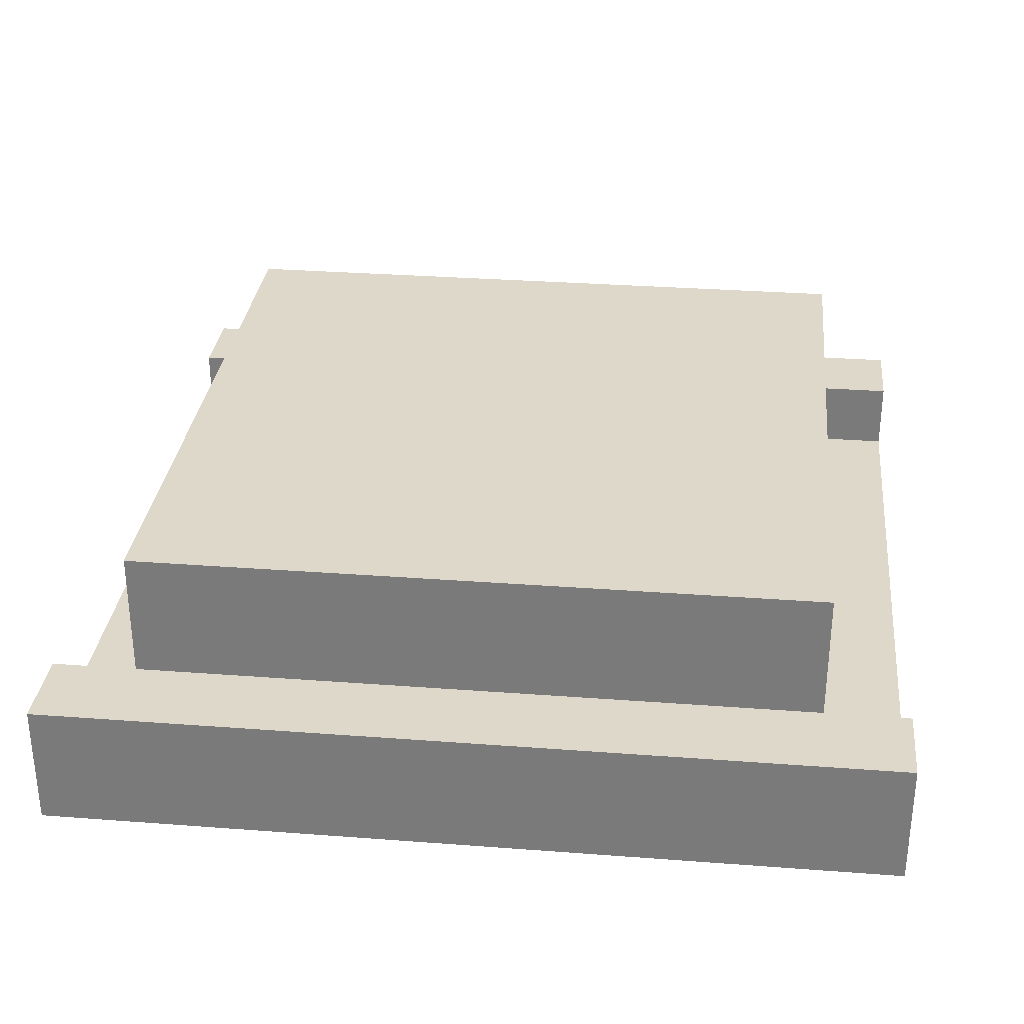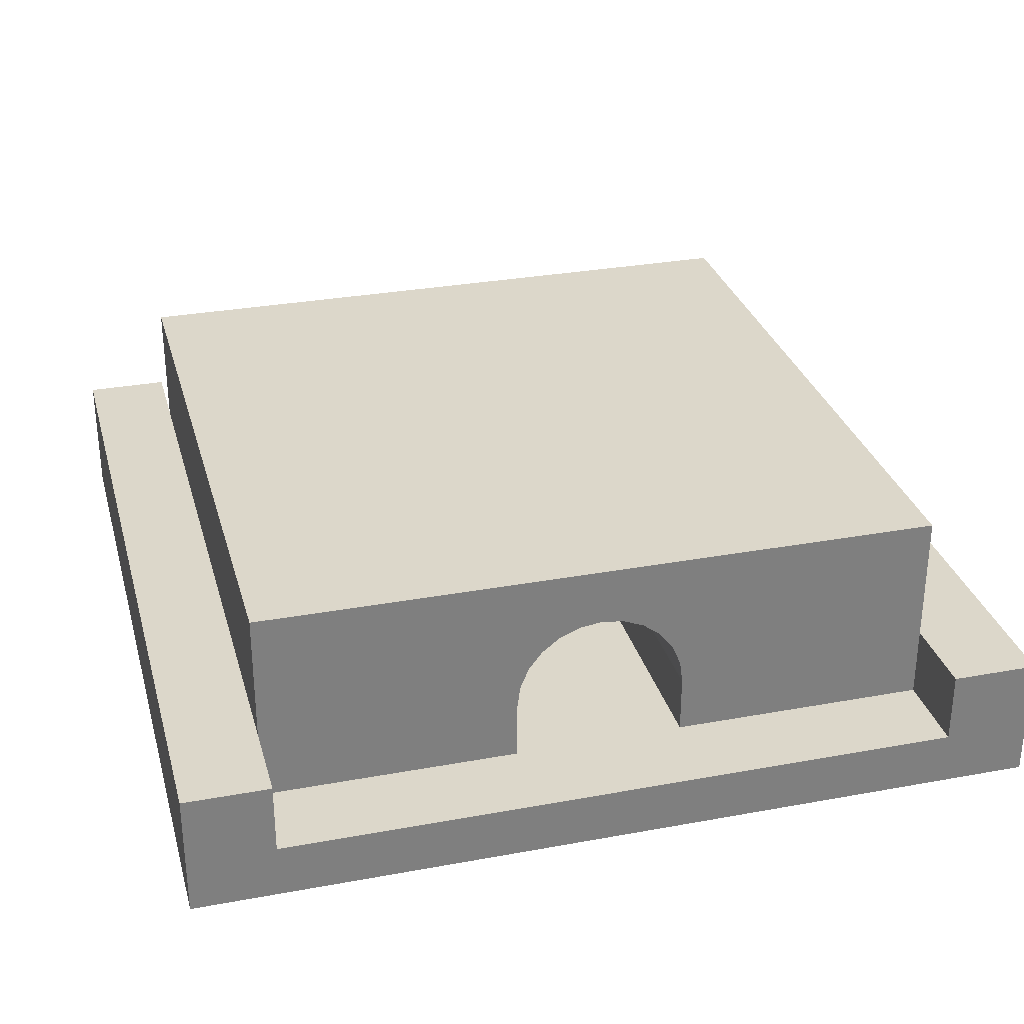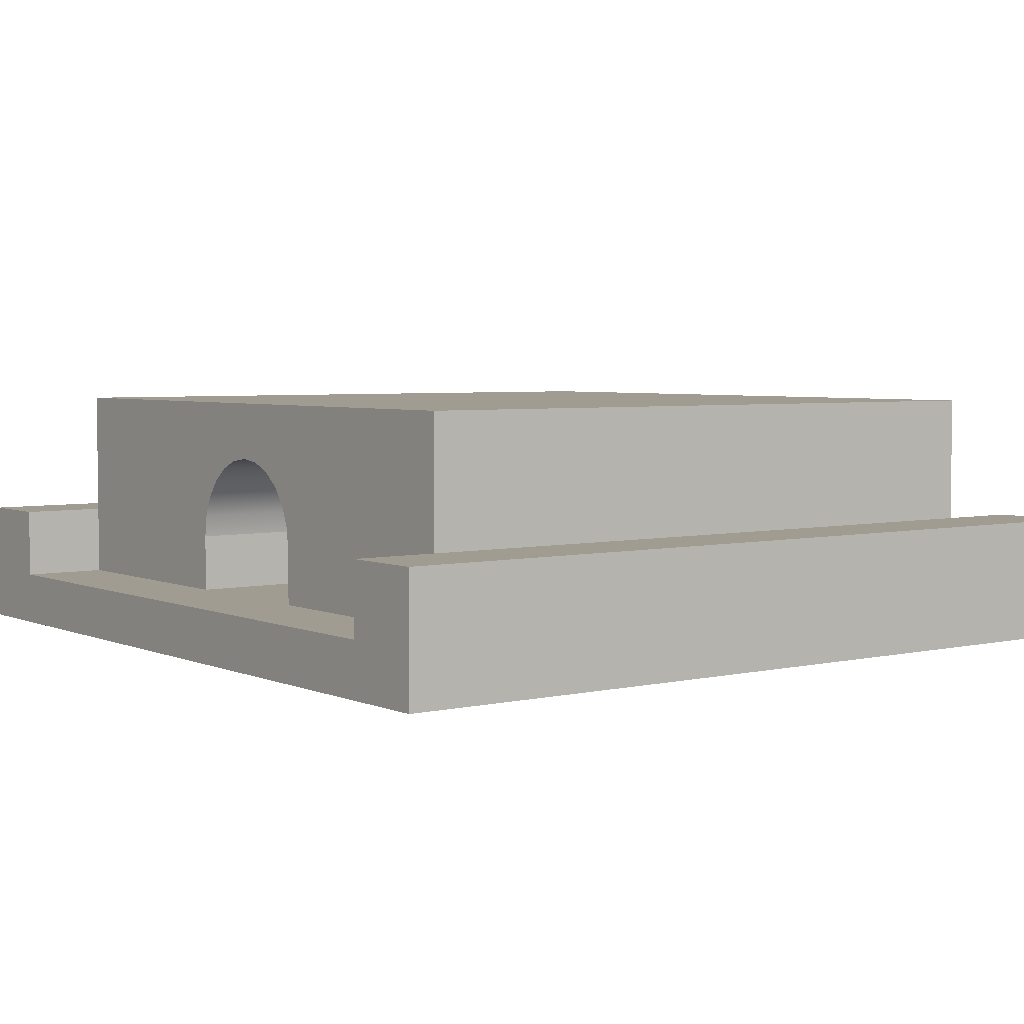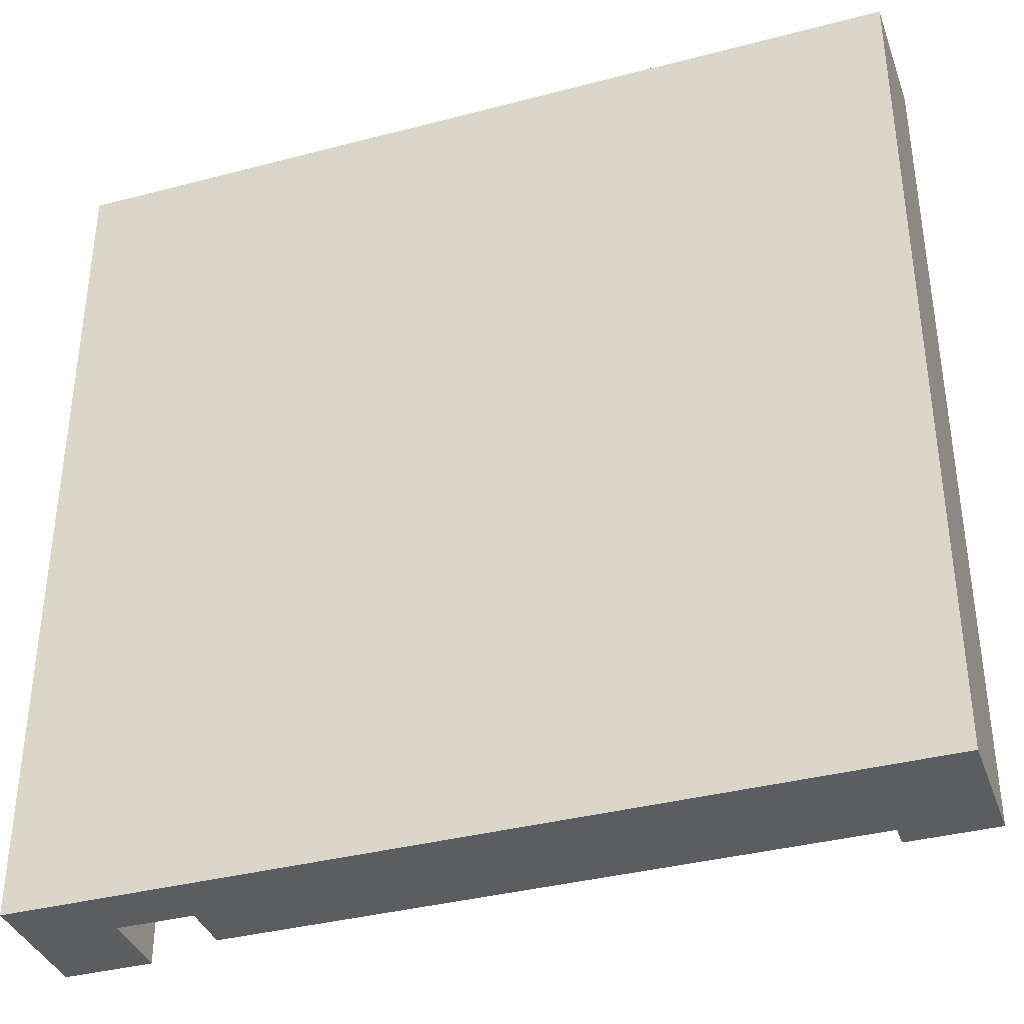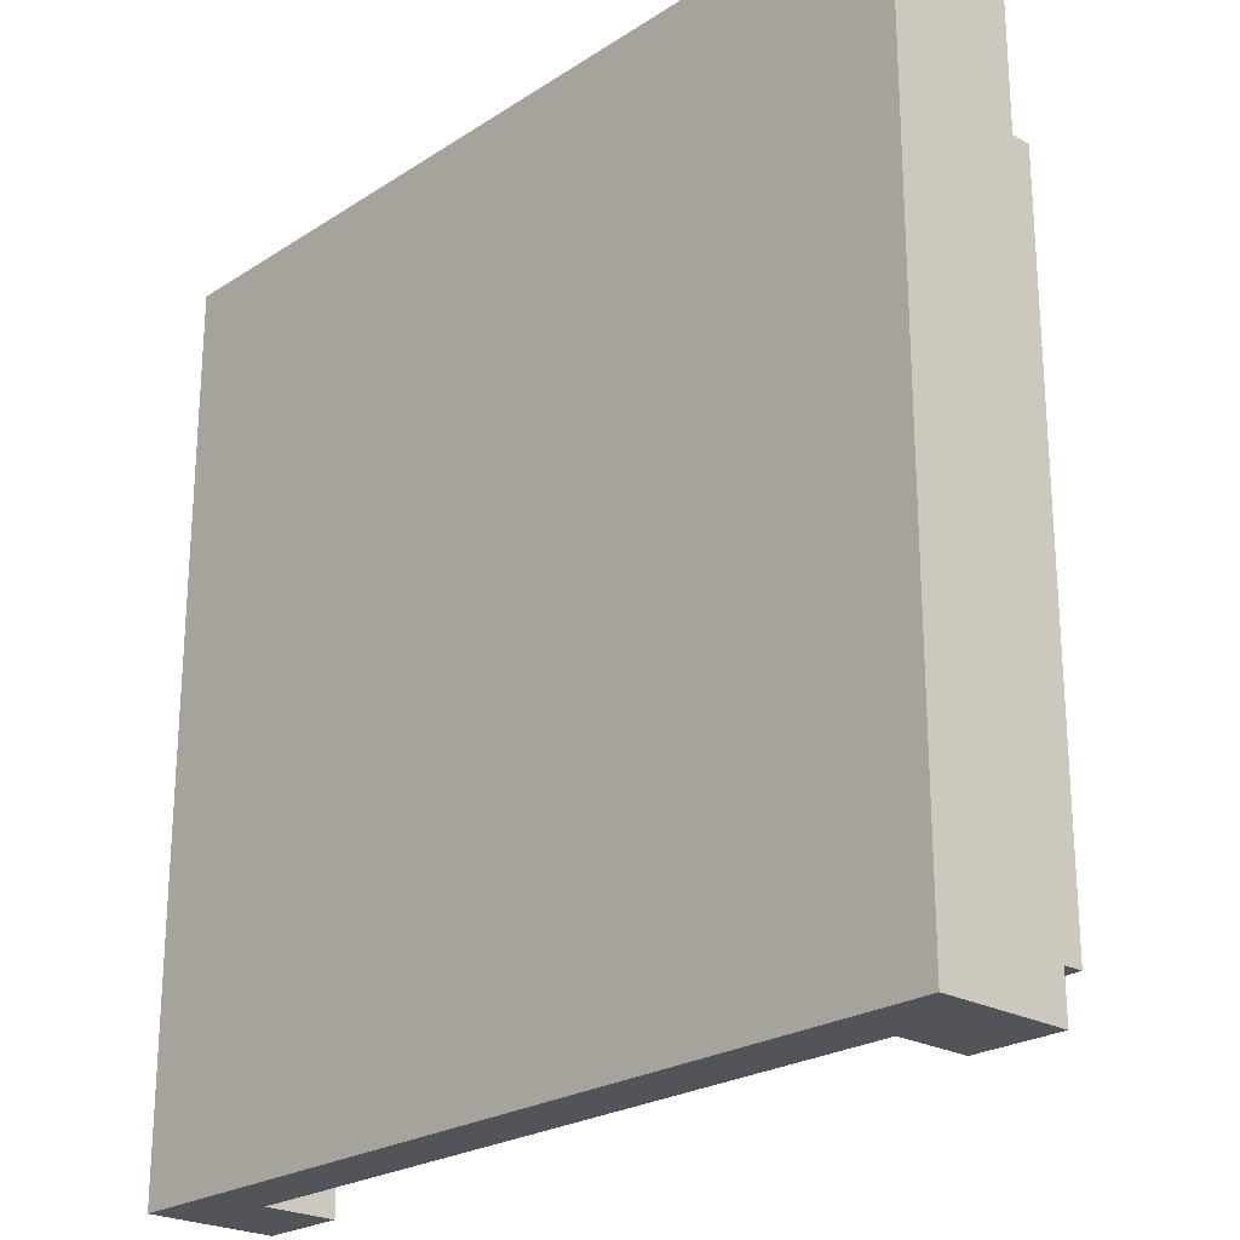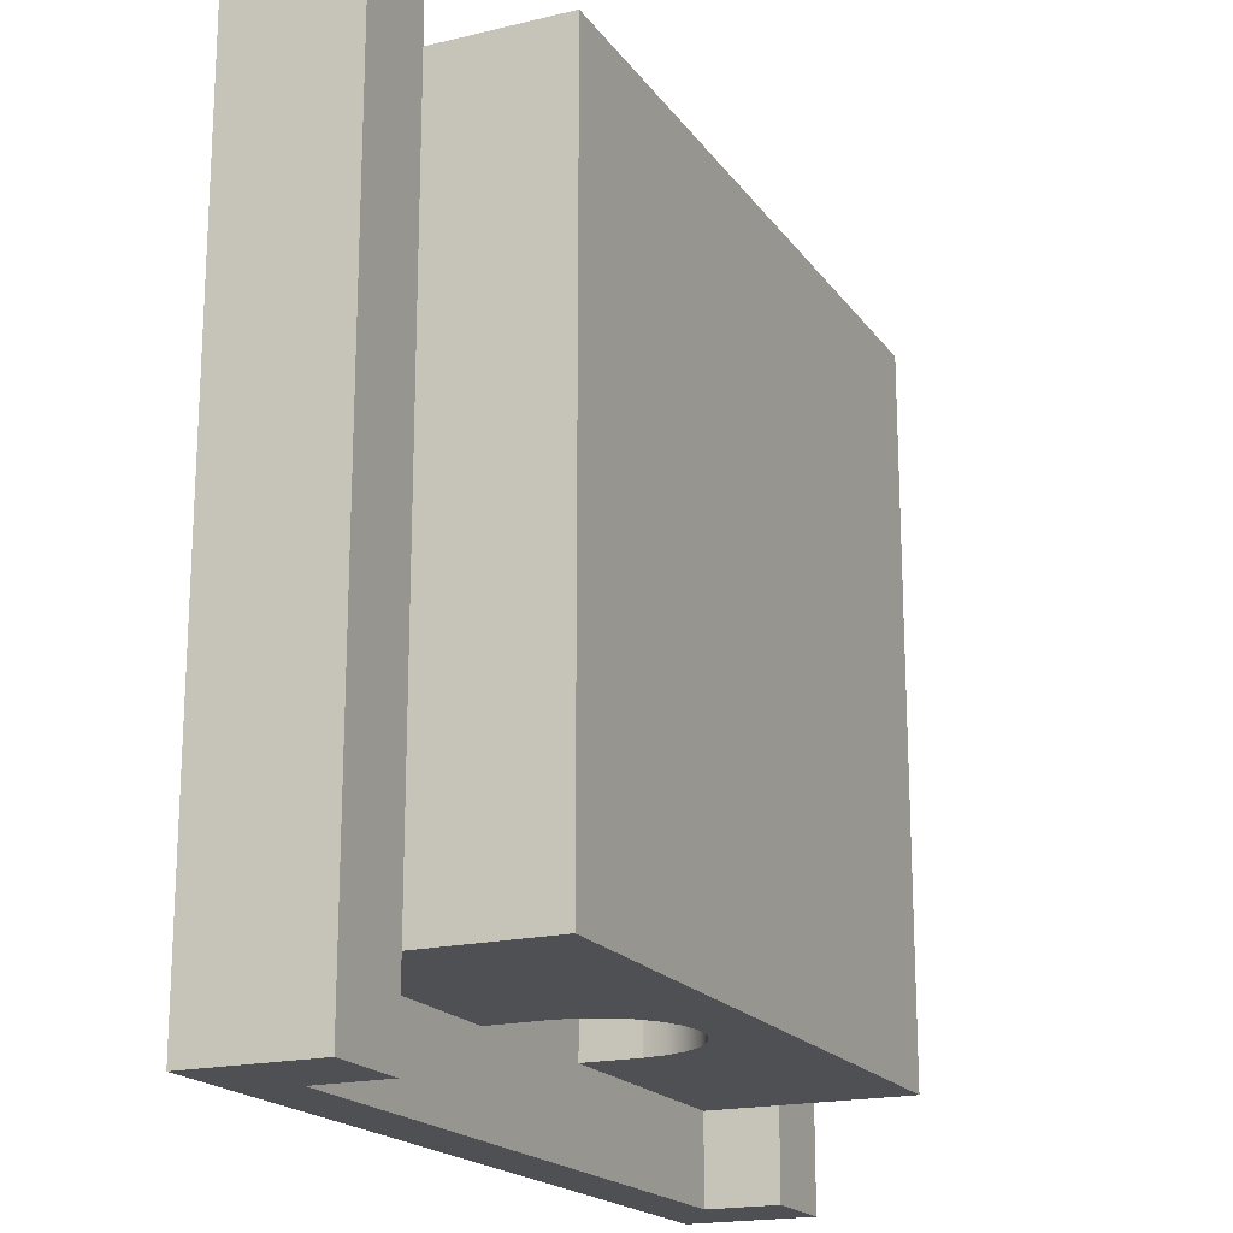
<metadata>
{"format":"obj","ext":"obj","renderer":"f3d","projection":"perspective","resolution":1024,"background":"white","views":[{"elev":31.0,"azim":-83.8,"up":"+Y"},{"elev":30.4,"azim":-14.9,"up":"+Y"},{"elev":4.3,"azim":-126.7,"up":"+Y"},{"elev":-37.1,"azim":18.7,"up":"+Z"},{"elev":-23.7,"azim":47.1,"up":"+Z"},{"elev":-18.8,"azim":114.6,"up":"+Z"}]}
</metadata>
<code>
v  0 0 -2.021e-14
v  0 0.44 -2.021e-14
v  1.733e-14 0.44 -3
v  1.733e-14 0 -3
v  0.3 0.44 -2.7
v  0.3 0.44 -3
v  0.3 0.44 -1.733e-14
v  0.3 0.44 -0.3
v  0.3 0.19 -3
v  0.3 0.19 -2.7
v  0.3 0.19 -0.3
v  2.7 0.19 -2.7
v  1.8 0.19 -2.7
v  1.8 0.19 -0.3
v  2.7 0.19 -0.3
v  3 0.44 0
v  3 0.44 -3
v  2.7 0.44 -3
v  2.7 0.44 -2.7
v  2.7 0.44 -0.3
v  2.7 0.44 -2.888e-15
v  2.7 0.19 -2.888e-15
v  2.7 0 -2.888e-15
v  3 0 0
v  3 0 -3
v  0.3 0 -3
v  2.7 0 -3
v  0.3 0 -1.733e-14
v  0.3 0.19 -1.733e-14
v  2.7 0.19 -3
v  1.2 0.19 -0.3
v  1.2 0.19 -2.7
v  1.35 0.6498 -2.7
v  1.288 0.6021 -2.7
v  1.288 0.6021 -0.3
v  1.35 0.6498 -0.3
v  1.24 0.54 -2.7
v  1.24 0.54 -0.3
v  1.79 0.4676 -2.7
v  1.76 0.54 -2.7
v  1.76 0.54 -0.3
v  1.79 0.4676 -0.3
v  1.21 0.4676 -2.7
v  1.21 0.4676 -0.3
v  1.2 0.39 -2.7
v  1.2 0.39 -0.3
v  0.3 0.89 -2.7
v  0.3 0.89 -0.3
v  2.7 0.89 -2.7
v  2.7 0.89 -0.3
v  1.712 0.6021 -2.7
v  1.712 0.6021 -0.3
v  1.8 0.39 -2.7
v  1.8 0.39 -0.3
v  1.65 0.6498 -0.3
v  1.578 0.6798 -0.3
v  1.5 0.69 -0.3
v  1.422 0.6798 -0.3
v  1.422 0.6798 -2.7
v  1.578 0.6798 -2.7
v  1.65 0.6498 -2.7
v  1.5 0.69 -2.7
g Red.Red.Red.Red.Red.Red.Red.Red.Red.Red.Red.Red.Red.Red.Red.Red.Mesh1 Tunnel_narrow Model
f 1 2 3
f 1 3 4
f 5 6 3
f 5 3 2
f 5 2 7
f 7 8 5
f 9 6 5
f 9 5 10
f 10 11 8
f 10 8 5
f 12 13 14
f 12 14 15
f 16 17 18
f 16 18 19
f 16 19 20
f 20 21 16
f 16 21 22
f 16 22 23
f 23 24 16
f 17 16 24
f 17 24 25
f 26 27 25
f 26 25 24
f 26 24 23
f 26 23 28
f 26 28 1
f 1 4 26
f 2 1 28
f 2 28 29
f 29 7 2
f 7 29 11
f 7 11 8
f 17 25 27
f 17 27 30
f 30 18 17
f 18 30 12
f 18 12 19
f 19 20 15
f 19 15 12
f 22 21 20
f 22 20 15
f 31 32 10
f 31 10 11
f 3 6 9
f 3 9 26
f 26 4 3
g BackColor.BackColor.BackColor.BackColor.BackColor.BackColor.BackColor.BackColor.BackColor.BackColor.BackColor.BackColor.BackColor.BackColor.BackColor.BackColor.BackColor.BackColor.BackColor.BackColor.BackColor.BackColor.BackColor.BackColor.BackColor.BackColor.BackColor.BackColor.BackColor.BackColor.BackColor.BackColor.BackColor.BackColor.BackColor.BackColor
f 10 5 6
f 10 6 9
f 33 34 35
f 33 35 36
f 4 3 2
f 4 2 1
f 34 37 38
f 34 38 35
f 39 40 41
f 39 41 42
f 37 43 44
f 37 44 38
f 6 5 8
f 8 3 6
f 8 7 2
f 8 2 3
f 43 45 46
f 43 46 44
f 5 8 11
f 5 11 10
f 8 5 47
f 8 47 48
f 45 32 31
f 45 31 46
f 11 10 32
f 11 32 31
f 14 29 11
f 14 11 31
f 10 9 30
f 10 30 12
f 32 10 12
f 15 13 12
f 32 12 13
f 15 14 13
f 14 15 22
f 13 14 32
f 14 31 32
f 14 22 29
f 48 47 49
f 48 49 50
f 40 51 52
f 40 52 41
f 29 22 23
f 29 23 28
f 1 7 29
f 29 28 1
f 23 22 21
f 21 24 23
f 21 16 24
f 1 2 7
f 13 53 54
f 13 54 14
f 20 14 54
f 20 54 42
f 20 15 14
f 20 42 41
f 20 41 52
f 20 52 55
f 20 55 56
f 50 20 56
f 50 56 57
f 50 57 58
f 48 50 58
f 48 58 36
f 46 8 48
f 44 46 48
f 38 44 48
f 48 36 35
f 35 38 48
f 46 31 11
f 46 11 8
f 15 20 21
f 15 21 22
f 59 33 36
f 59 36 58
f 12 15 20
f 12 20 19
f 19 20 50
f 19 50 49
f 53 39 42
f 53 42 54
f 12 19 49
f 53 13 12
f 53 12 49
f 39 53 49
f 49 40 39
f 49 51 40
f 49 47 60
f 49 60 61
f 49 61 51
f 47 5 59
f 47 59 62
f 47 62 60
f 5 33 59
f 5 34 33
f 5 37 34
f 5 43 37
f 5 45 43
f 5 10 32
f 5 32 45
f 19 12 30
f 19 30 18
f 62 59 58
f 62 58 57
f 25 17 18
f 25 18 30
f 30 27 25
f 30 9 26
f 30 26 27
f 26 9 6
f 6 4 26
f 6 3 4
f 17 16 21
f 17 21 20
f 17 20 19
f 19 18 17
f 51 61 55
f 51 55 52
f 8 11 29
f 8 29 7
f 60 62 57
f 60 57 56
f 27 26 4
f 27 4 1
f 27 1 28
f 27 28 23
f 27 23 24
f 24 25 27
f 61 60 56
f 61 56 55
f 25 24 16
f 25 16 17
g Brown.Brown.Brown.Brown.Brown.Brown.Brown.Brown.Brown.Brown.Brown.Brown.Brown.Brown.Brown.Brown.Brown.Brown
f 35 38 37
f 35 37 34
f 52 55 61
f 52 61 51
f 55 56 60
f 55 60 61
f 38 44 43
f 38 43 37
f 41 52 51
f 41 51 40
f 44 46 45
f 44 45 43
f 49 50 20
f 49 20 19
f 56 57 62
f 56 62 60
f 54 42 39
f 54 39 53
f 57 58 59
f 57 59 62
f 54 14 15
f 54 15 20
f 54 20 50
f 42 54 50
f 41 42 50
f 50 48 56
f 50 56 55
f 50 55 52
f 50 52 41
f 48 8 58
f 48 58 57
f 48 57 56
f 8 36 58
f 8 35 36
f 8 38 35
f 8 44 38
f 8 46 44
f 8 11 31
f 8 31 46
f 14 54 53
f 14 53 13
f 42 41 40
f 42 40 39
f 19 12 13
f 19 13 53
f 19 53 39
f 19 39 40
f 19 40 51
f 19 51 61
f 19 61 60
f 49 19 60
f 49 60 62
f 49 62 59
f 47 49 59
f 47 59 33
f 45 5 47
f 43 45 47
f 47 33 34
f 47 34 37
f 37 43 47
f 45 32 10
f 45 10 5
f 58 36 33
f 58 33 59
f 48 47 5
f 48 5 8
f 50 49 47
f 50 47 48
f 46 31 32
f 46 32 45
f 36 35 34
f 36 34 33
g Green.Green.Green
f 27 26 9
f 27 9 30
f 28 23 22
f 28 22 29
f 9 10 32
f 13 30 9
f 13 9 32
f 32 31 13
f 31 14 13
f 13 12 30
f 31 11 29
f 31 29 22
f 31 22 15
f 31 15 14

</code>
